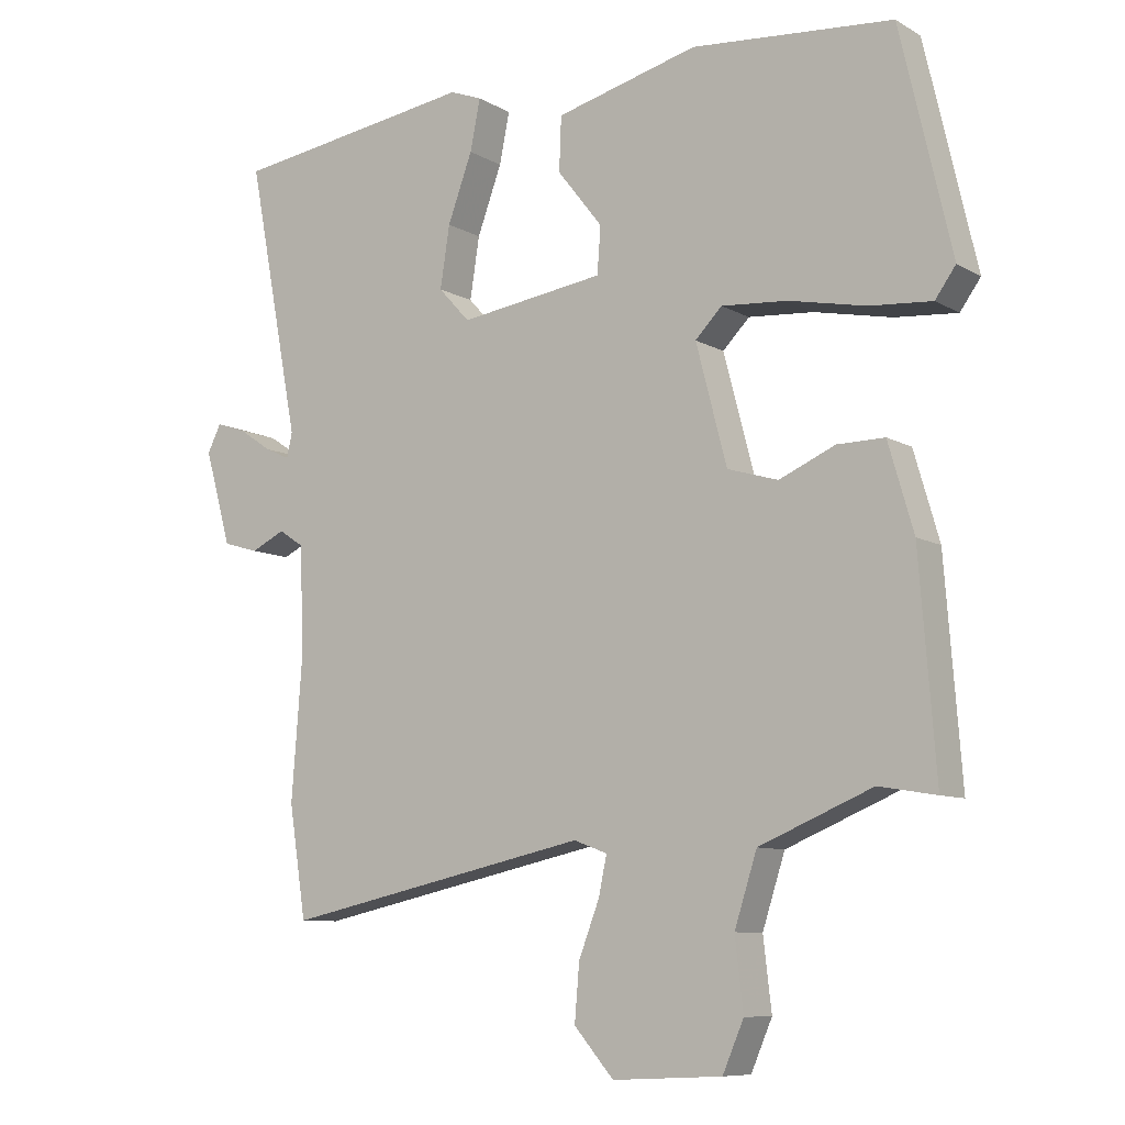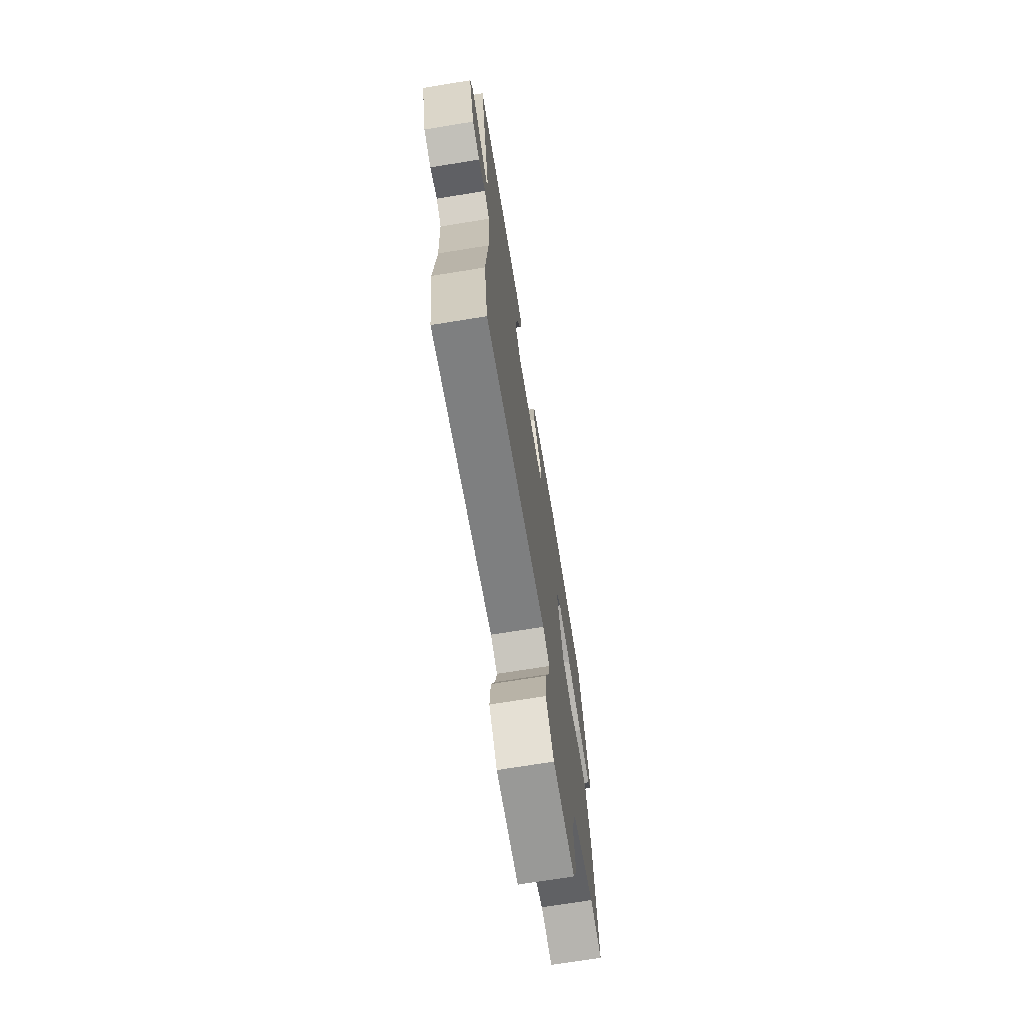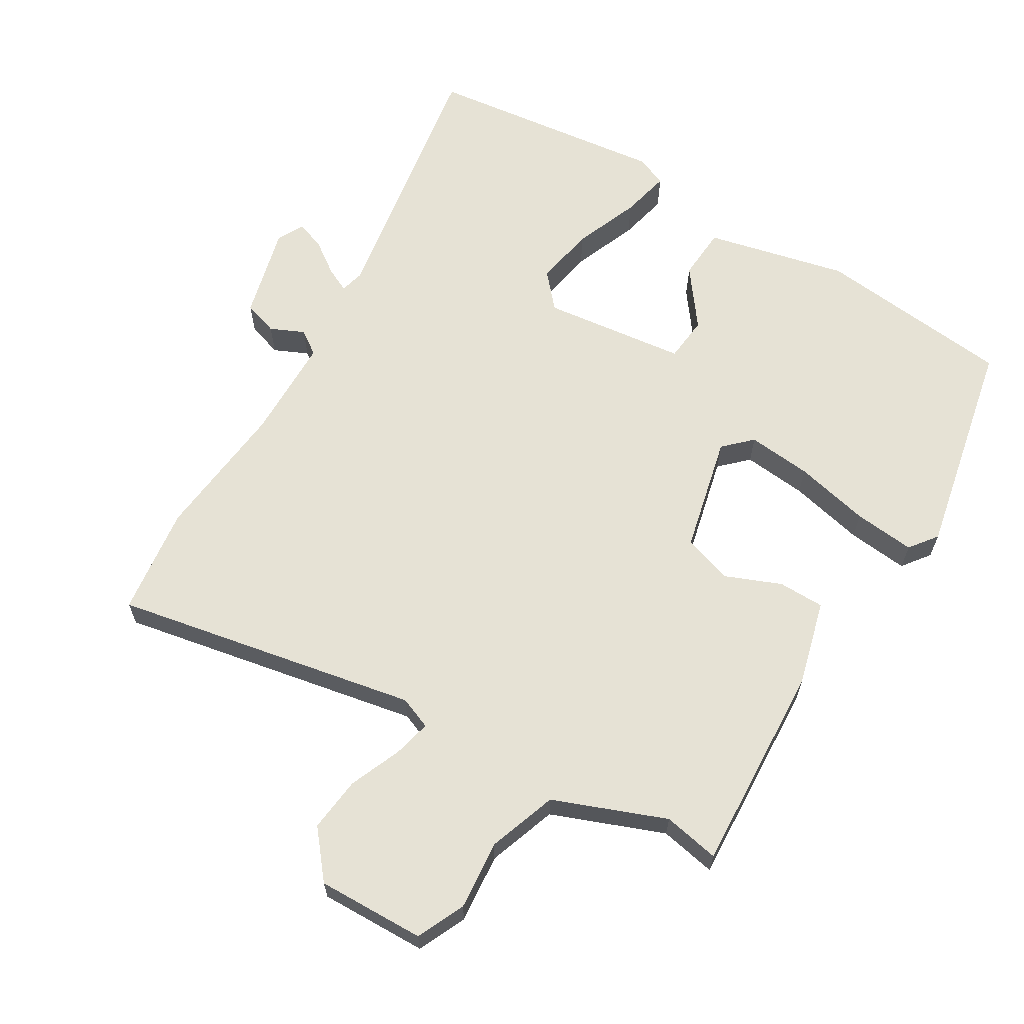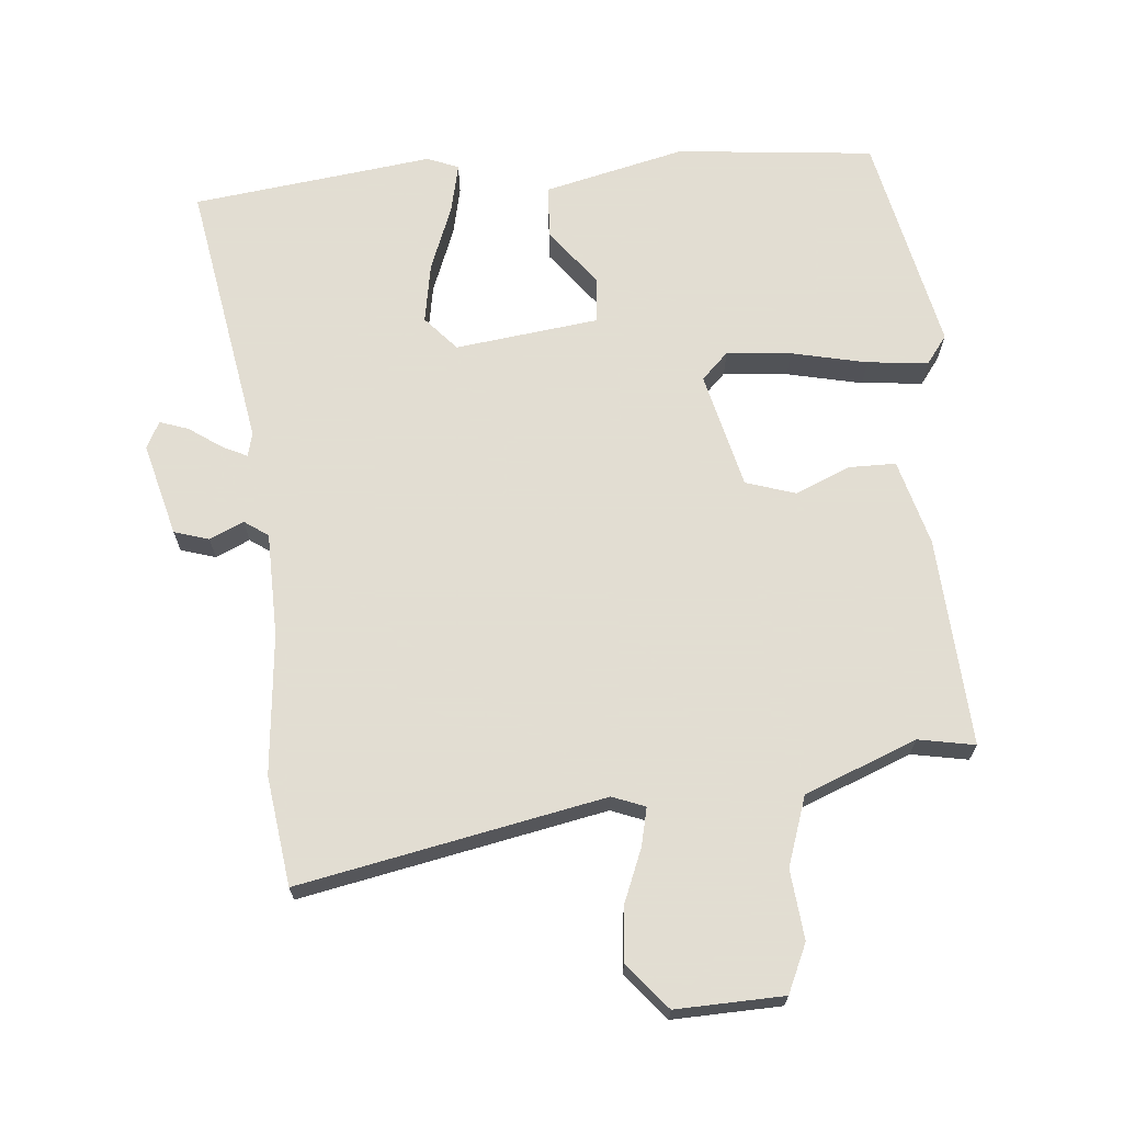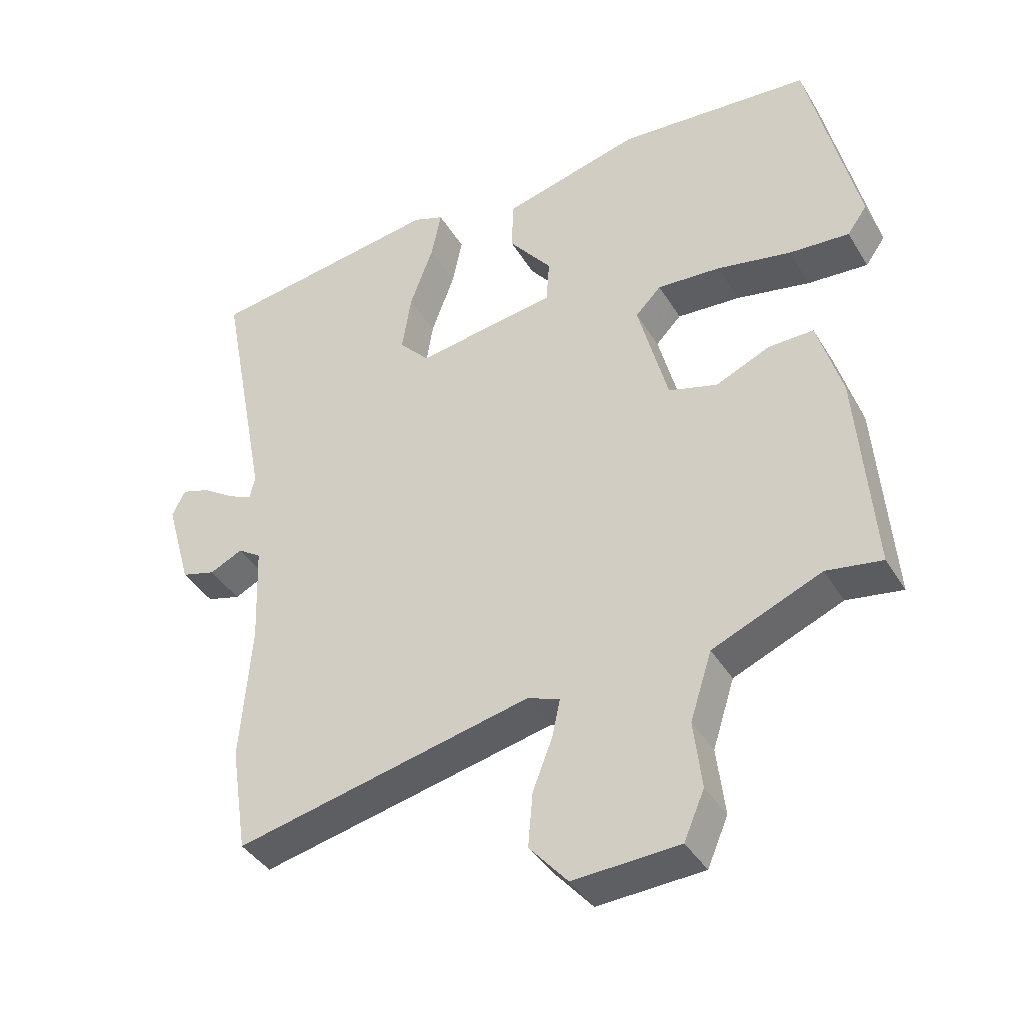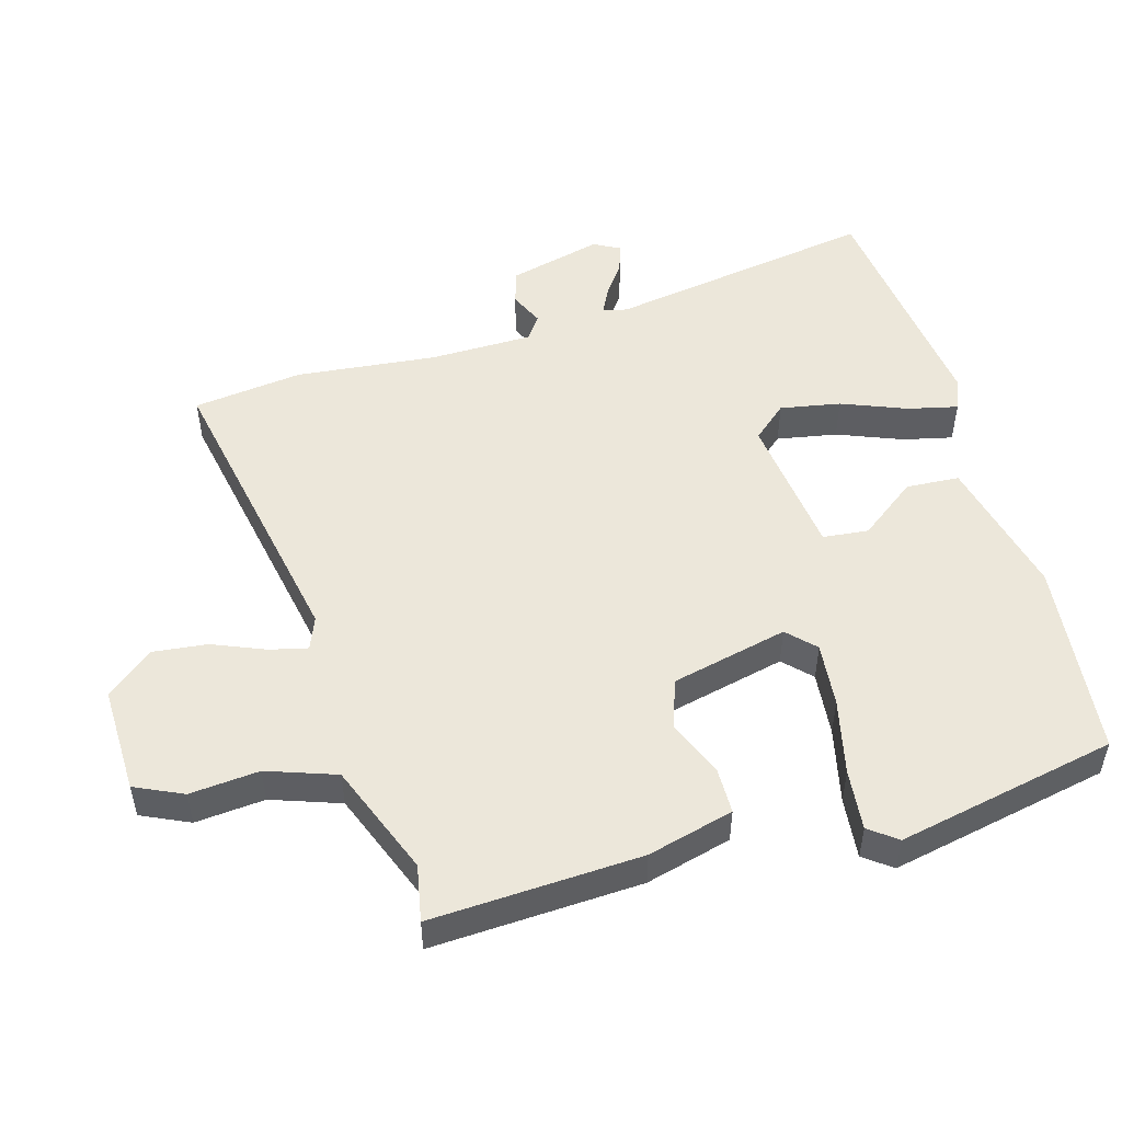
<metadata>
{"format":"obj","ext":"obj","renderer":"f3d","projection":"perspective","resolution":1024,"background":"white","views":[{"elev":-8.8,"azim":-145.9,"up":"+Z"},{"elev":-71.6,"azim":99.2,"up":"+Z"},{"elev":64.0,"azim":-147.6,"up":"+Y"},{"elev":68.1,"azim":176.0,"up":"+Y"},{"elev":-40.1,"azim":-151.5,"up":"+Z"},{"elev":50.9,"azim":-104.5,"up":"+Y"}]}
</metadata>
<code>
v -0.448 0.07 0.5
v -0.154 0.07 0.524
v 0.055 0.07 0.47
v 0.058 0.07 0.391
v -0.008 0.07 0.307
v -0.003 0.07 0.239
v 0.21 0.07 0.208
v 0.256 0.07 0.258
v 0.242 0.07 0.348
v 0.206 0.07 0.446
v 0.191 0.07 0.52
v 0.238 0.07 0.538
v 0.319 0.07 0.526
v 0.595 0.07 0.486
v 0.519 0.07 0.087
v 0.527 0.07 0.051
v 0.564 0.07 0.068
v 0.613 0.07 0.101
v 0.656 0.07 0.115
v 0.676 0.07 0.075
v 0.637 0.07 -0.063
v 0.585 0.07 -0.078
v 0.535 0.07 -0.054
v 0.499 0.07 -0.078
v 0.493 0.07 -0.232
v 0.509 0.07 -0.441
v 0.484 0.07 -0.603
v 0.034 0.07 -0.505
v -0.015 0.07 -0.523
v -0.003 0.07 -0.58
v 0.027 0.07 -0.658
v 0.034 0.07 -0.74
v -0.024 0.07 -0.807
v -0.184 0.07 -0.799
v -0.215 0.07 -0.727
v -0.203 0.07 -0.624
v -0.236 0.07 -0.521
v -0.401 0.07 -0.452
v -0.485 0.07 -0.466
v -0.461 0.07 -0.155
v -0.424 0.07 -0.028
v -0.355 0.07 -0.029
v -0.273 0.07 -0.065
v -0.199 0.07 -0.043
v -0.154 0.07 0.13
v -0.193 0.07 0.17
v -0.289 0.07 0.163
v -0.402 0.07 0.14
v -0.493 0.07 0.133
v -0.523 0.07 0.175
v -0.448 0 0.5
v -0.154 0 0.524
v 0.055 0 0.47
v 0.058 0 0.391
v -0.008 0 0.307
v -0.003 0 0.239
v 0.21 0 0.208
v 0.256 0 0.258
v 0.242 0 0.348
v 0.206 0 0.446
v 0.191 0 0.52
v 0.238 0 0.538
v 0.319 0 0.526
v 0.595 0 0.486
v 0.519 0 0.087
v 0.527 0 0.051
v 0.564 0 0.068
v 0.613 0 0.101
v 0.656 0 0.115
v 0.676 0 0.075
v 0.637 0 -0.063
v 0.585 0 -0.078
v 0.535 0 -0.054
v 0.499 0 -0.078
v 0.493 0 -0.232
v 0.509 0 -0.441
v 0.484 0 -0.603
v 0.034 0 -0.505
v -0.015 0 -0.523
v -0.003 0 -0.58
v 0.027 0 -0.658
v 0.034 0 -0.74
v -0.024 0 -0.807
v -0.184 0 -0.799
v -0.215 0 -0.727
v -0.203 0 -0.624
v -0.236 0 -0.521
v -0.401 0 -0.452
v -0.485 0 -0.466
v -0.461 0 -0.155
v -0.424 0 -0.028
v -0.355 0 -0.029
v -0.273 0 -0.065
v -0.199 0 -0.043
v -0.154 0 0.13
v -0.193 0 0.17
v -0.289 0 0.163
v -0.402 0 0.14
v -0.493 0 0.133
v -0.523 0 0.175
f 3 4 5
f 2 3 5
f 1 2 5
f 50 1 5
f 49 50 5
f 48 49 5
f 47 48 5
f 46 47 5 6
f 45 46 6 7
f 44 45 7
f 41 42 43
f 40 41 43
f 39 40 43
f 38 39 43
f 37 38 43 44
f 36 37 44 7
f 34 35 36
f 33 34 36
f 32 33 36
f 31 32 36
f 30 31 36
f 29 30 36
f 25 26 27 28
f 24 25 28 29
f 21 22 23
f 20 21 23
f 19 20 23
f 18 19 23
f 17 18 23
f 16 17 23 24
f 36 7 8
f 29 36 8
f 24 29 8
f 16 24 8
f 15 16 8
f 11 12 13
f 10 11 13
f 9 10 13
f 13 14 15
f 9 13 15
f 8 9 15
f 55 54 53
f 55 53 52
f 55 52 51
f 55 51 100
f 55 100 99
f 55 99 98
f 55 98 97
f 56 55 97 96
f 57 56 96 95
f 57 95 94
f 93 92 91
f 93 91 90
f 93 90 89
f 93 89 88
f 94 93 88 87
f 57 94 87 86
f 86 85 84
f 86 84 83
f 86 83 82
f 86 82 81
f 86 81 80
f 86 80 79
f 78 77 76 75
f 79 78 75 74
f 73 72 71
f 73 71 70
f 73 70 69
f 73 69 68
f 73 68 67
f 74 73 67 66
f 58 57 86
f 58 86 79
f 58 79 74
f 58 74 66
f 58 66 65
f 63 62 61
f 63 61 60
f 63 60 59
f 65 64 63
f 65 63 59
f 65 59 58
f 1 51 52 2
f 2 52 53 3
f 3 53 54 4
f 4 54 55 5
f 5 55 56 6
f 6 56 57 7
f 7 57 58 8
f 8 58 59 9
f 9 59 60 10
f 10 60 61 11
f 11 61 62 12
f 12 62 63 13
f 13 63 64 14
f 14 64 65 15
f 15 65 66 16
f 16 66 67 17
f 17 67 68 18
f 18 68 69 19
f 19 69 70 20
f 20 70 71 21
f 21 71 72 22
f 22 72 73 23
f 23 73 74 24
f 24 74 75 25
f 25 75 76 26
f 26 76 77 27
f 27 77 78 28
f 28 78 79 29
f 29 79 80 30
f 30 80 81 31
f 31 81 82 32
f 32 82 83 33
f 33 83 84 34
f 34 84 85 35
f 35 85 86 36
f 36 86 87 37
f 37 87 88 38
f 38 88 89 39
f 39 89 90 40
f 40 90 91 41
f 41 91 92 42
f 42 92 93 43
f 43 93 94 44
f 44 94 95 45
f 45 95 96 46
f 46 96 97 47
f 47 97 98 48
f 48 98 99 49
f 49 99 100 50
f 50 100 51 1

</code>
